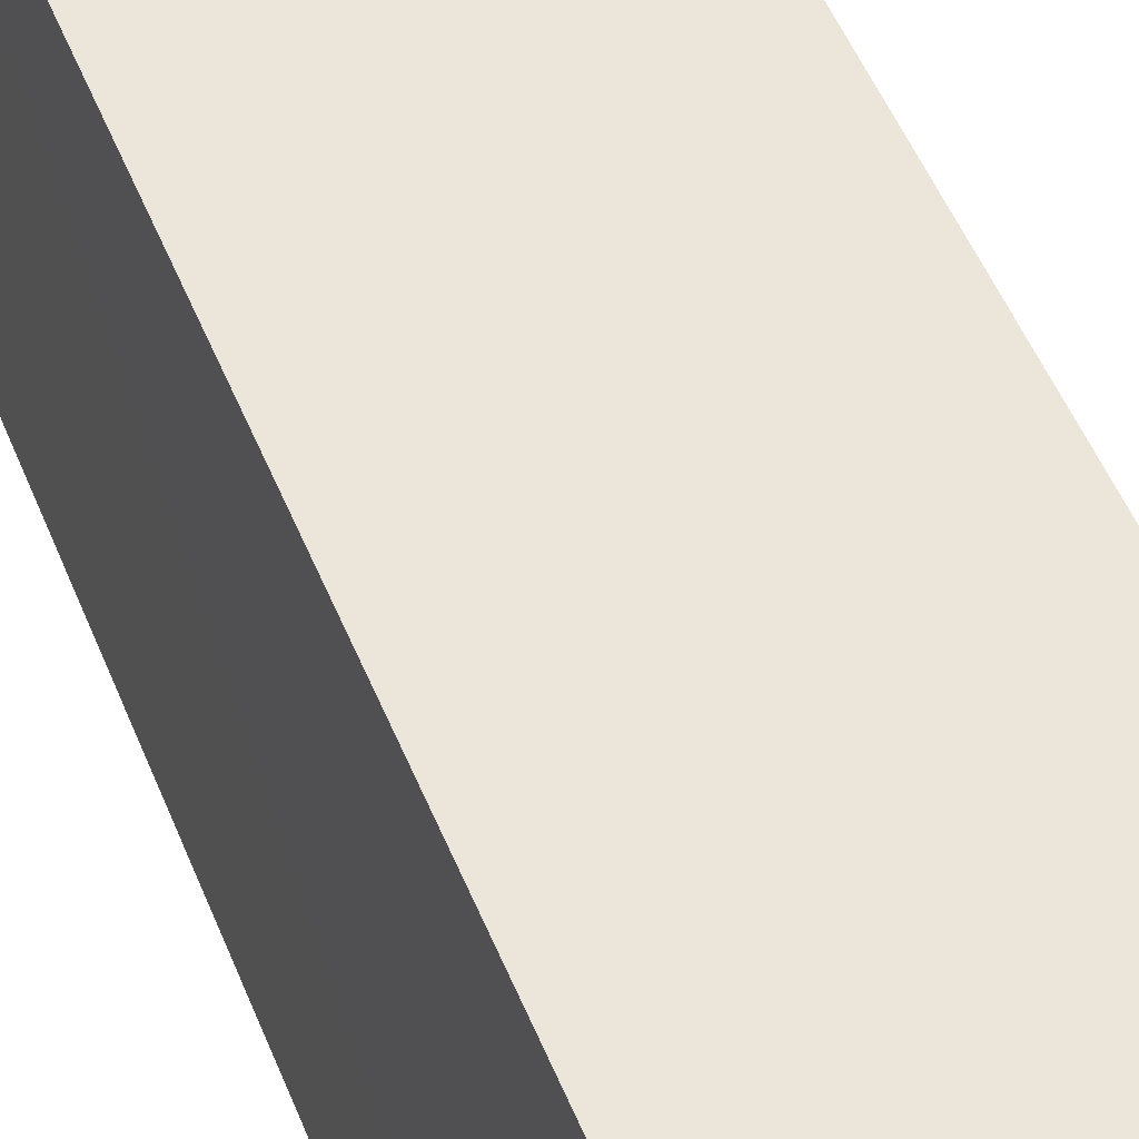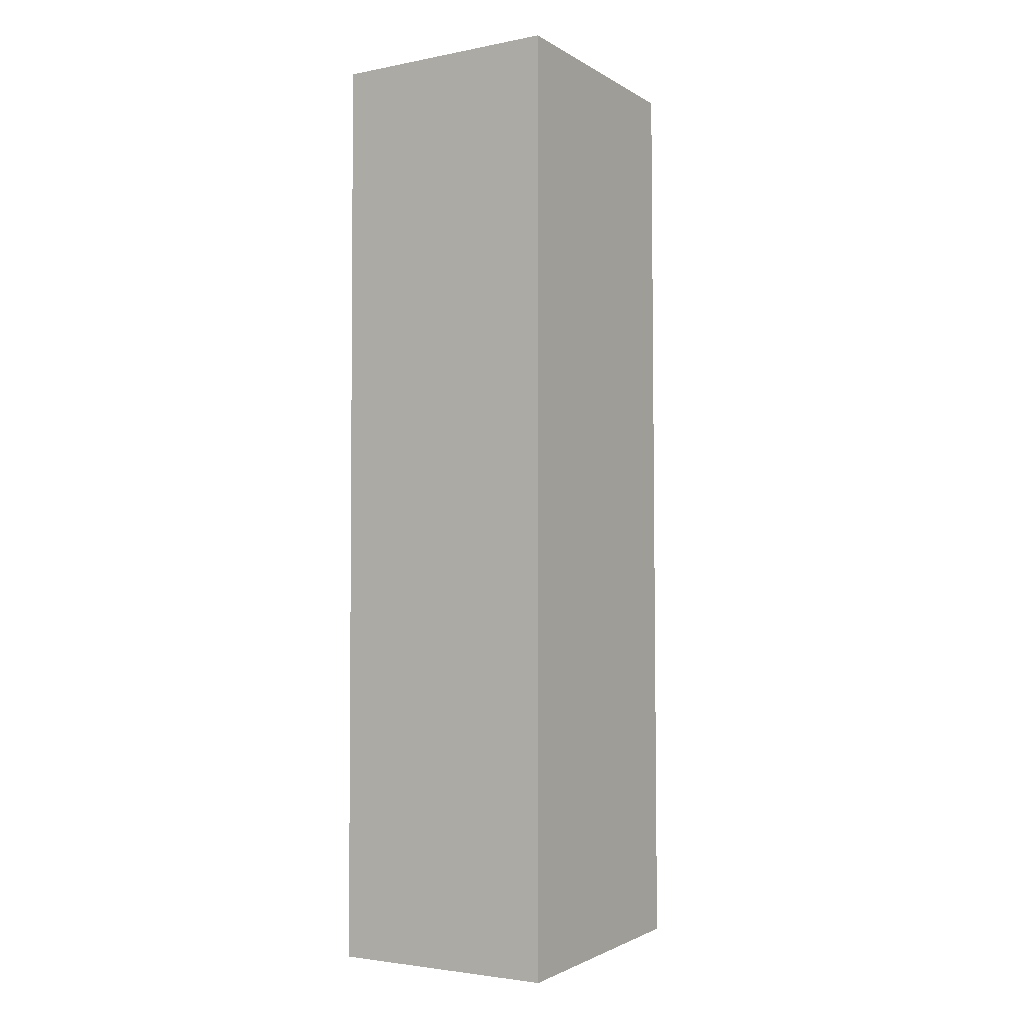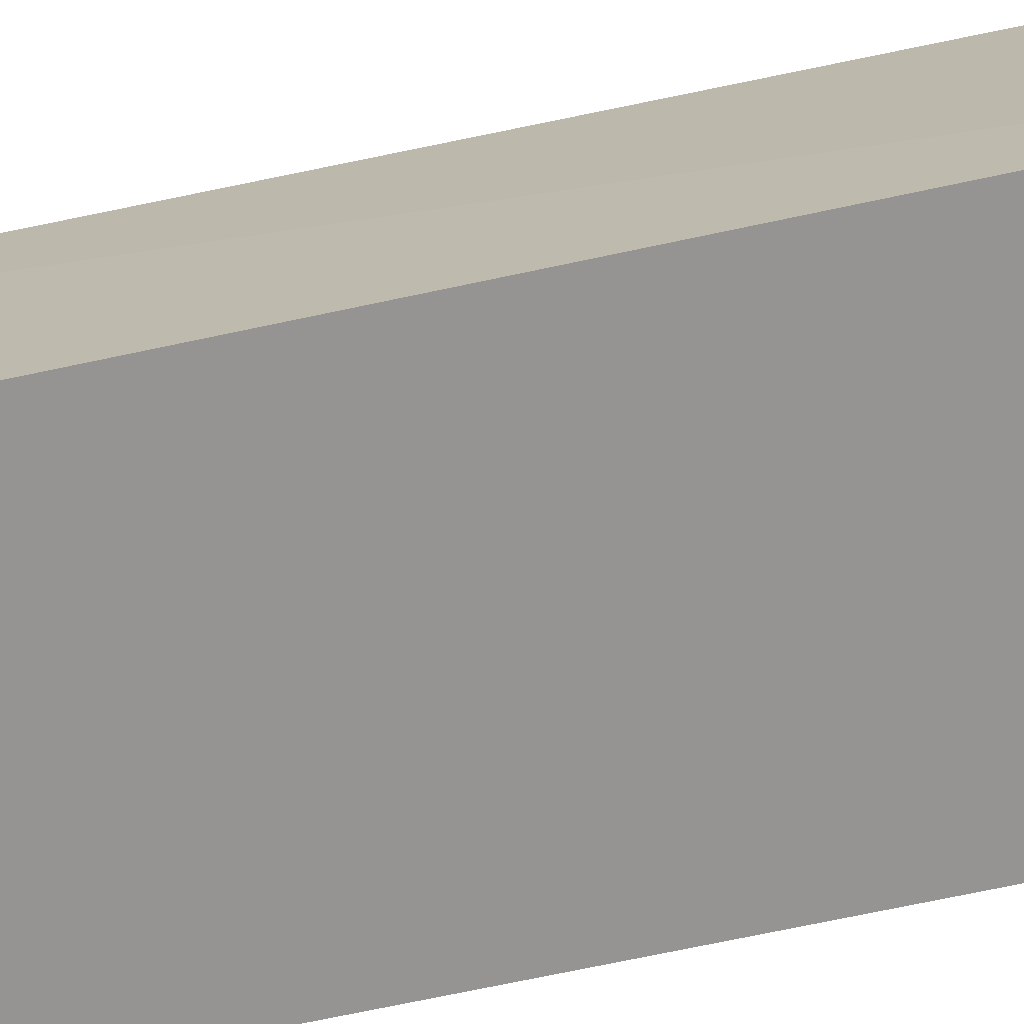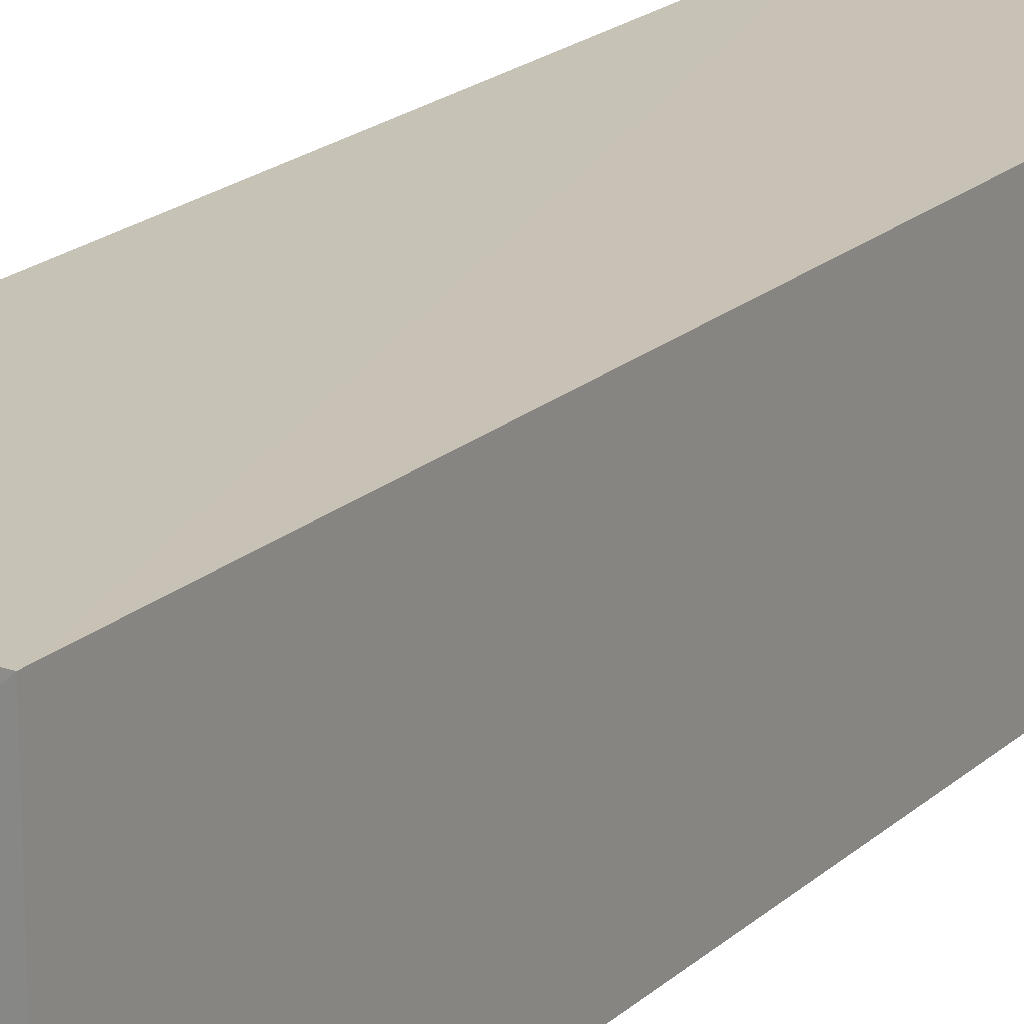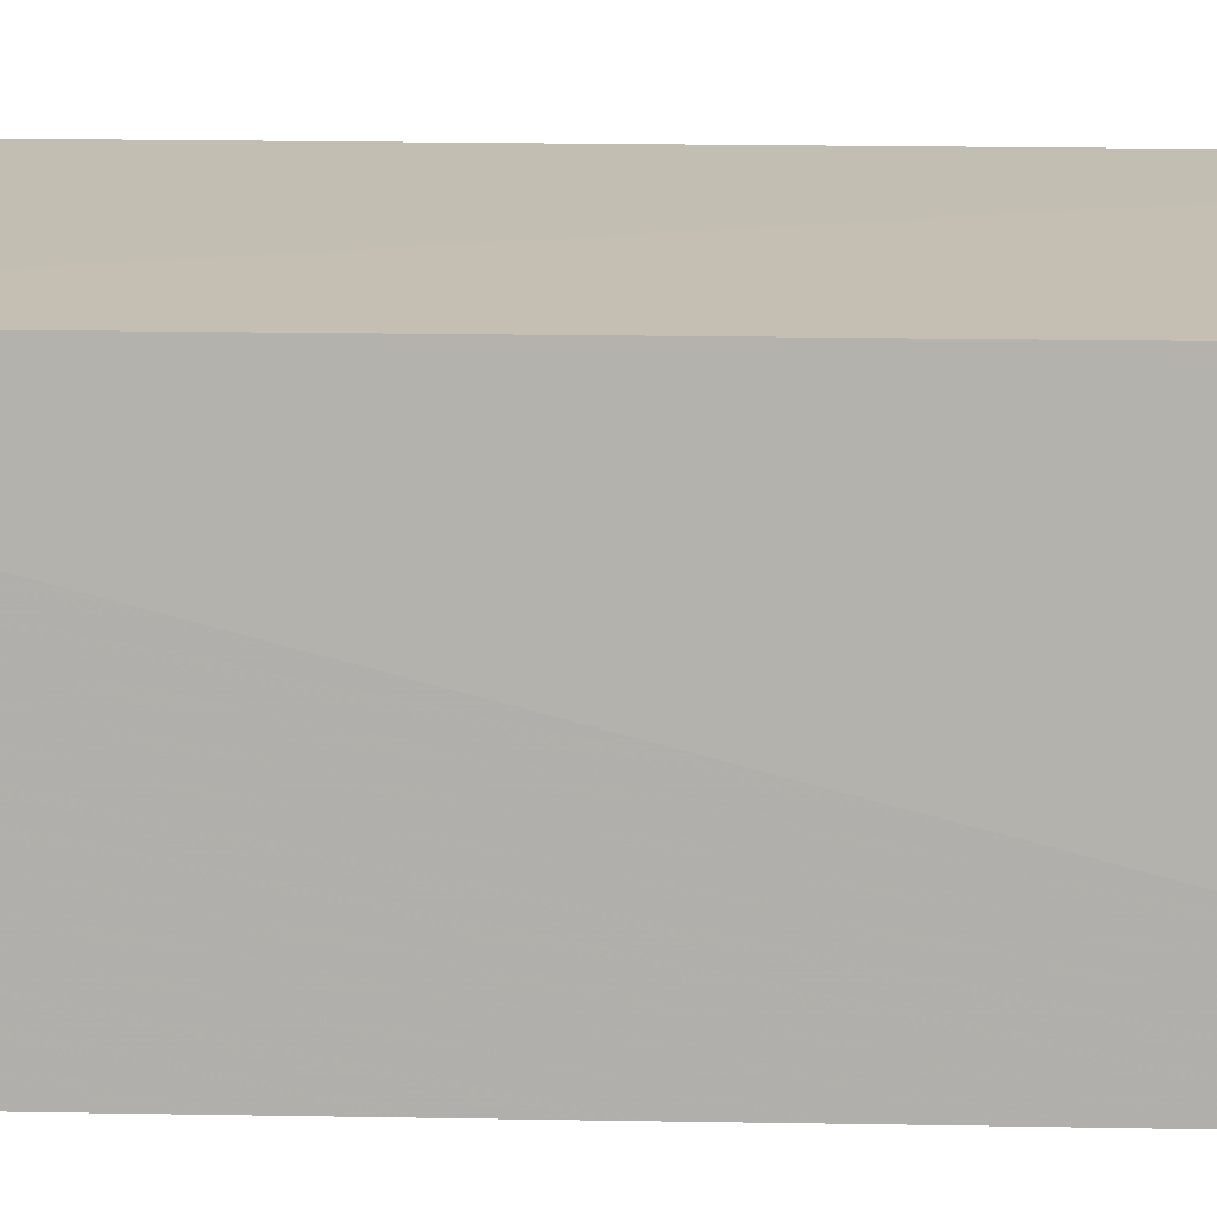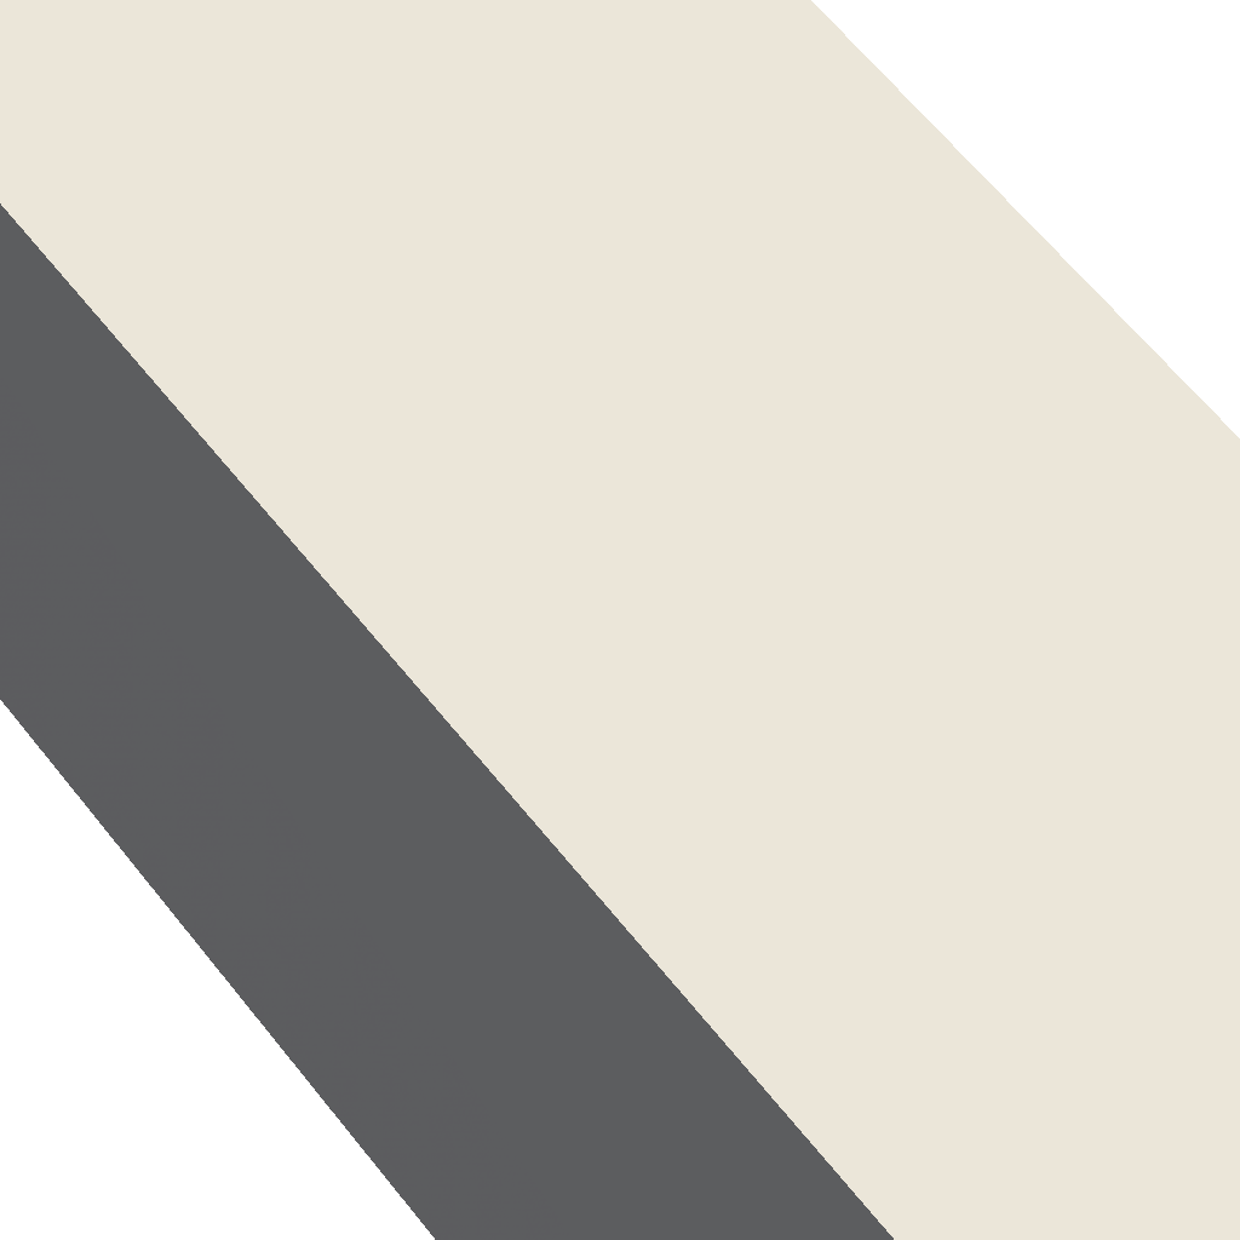
<metadata>
{"format":"obj","ext":"obj","renderer":"f3d","projection":"perspective","resolution":1024,"background":"white","views":[{"elev":48.0,"azim":-20.6,"up":"+Y"},{"elev":-3.0,"azim":123.8,"up":"+Z"},{"elev":-67.8,"azim":-77.7,"up":"+Y"},{"elev":19.7,"azim":32.4,"up":"+Y"},{"elev":16.4,"azim":-87.7,"up":"+Y"},{"elev":53.7,"azim":-35.5,"up":"+Y"}]}
</metadata>
<code>
v -0.246 -0.2197 0.1502
v -0.246 -0.2197 -0.1502
v -0.246 -0.1439 0.1502
v -0.323 -0.1456 0.1465
v -0.3312 -0.2208 -0.1502
v -0.246 -0.1439 -0.1502
v -0.3312 -0.2208 0.1502
v -0.3244 -0.1454 -0.1452
f 1 2 3
f 5 2 1
f 6 3 2
f 6 2 5
f 7 1 3
f 7 3 4
f 7 5 1
f 8 4 3
f 8 3 6
f 8 6 5
f 8 7 4
f 8 5 7

</code>
